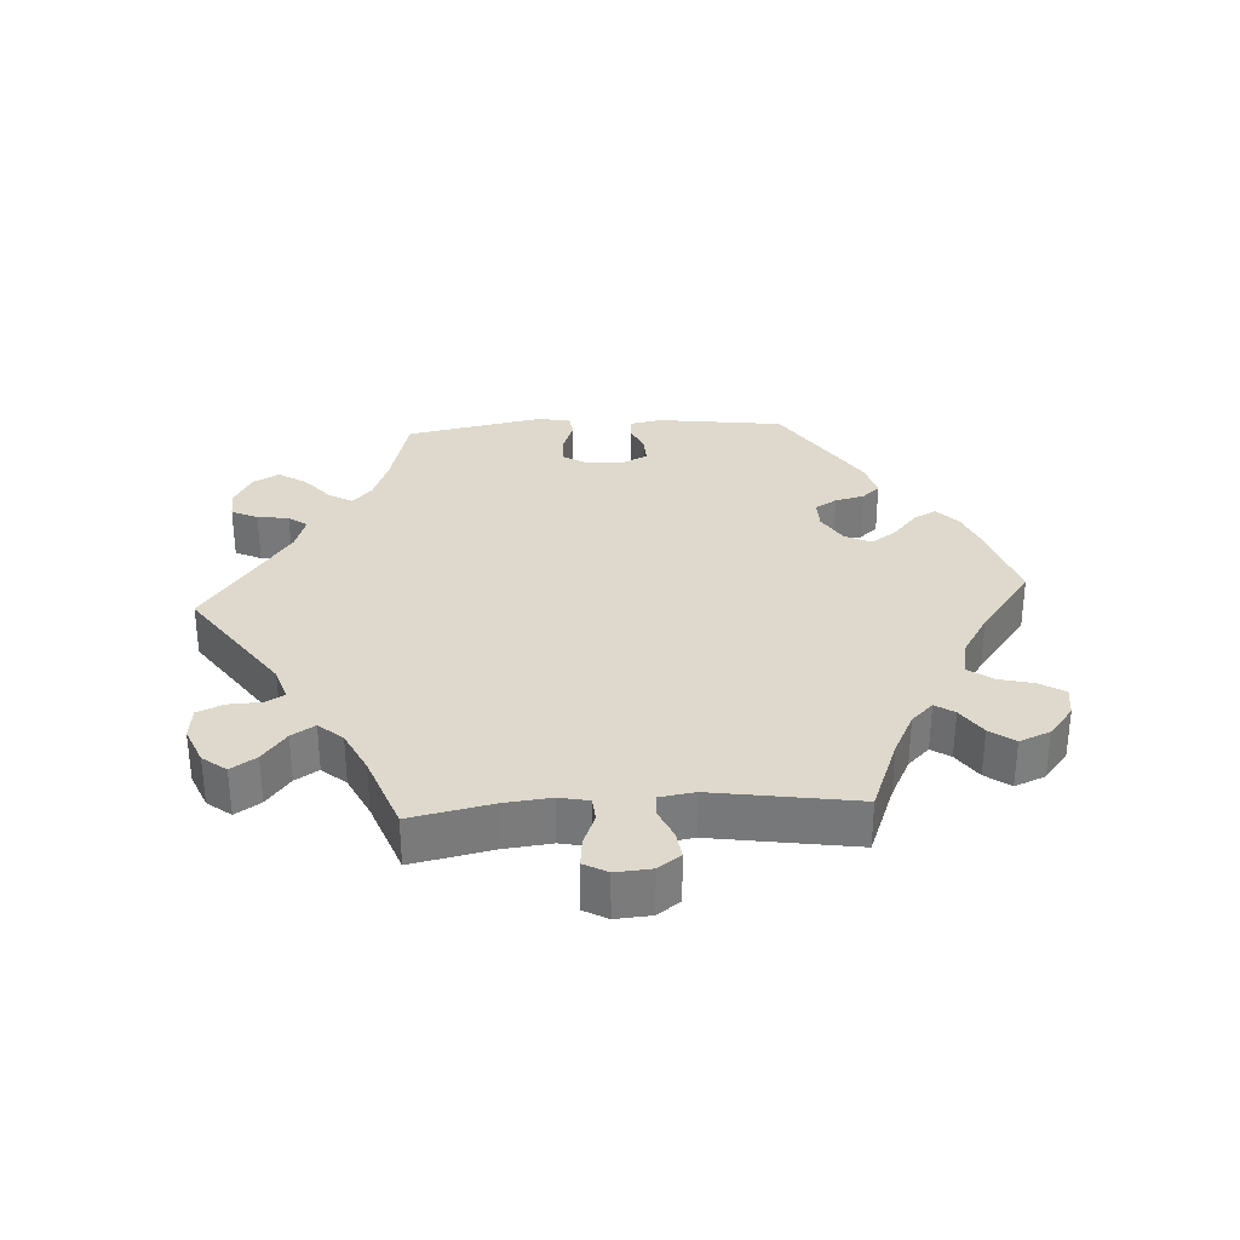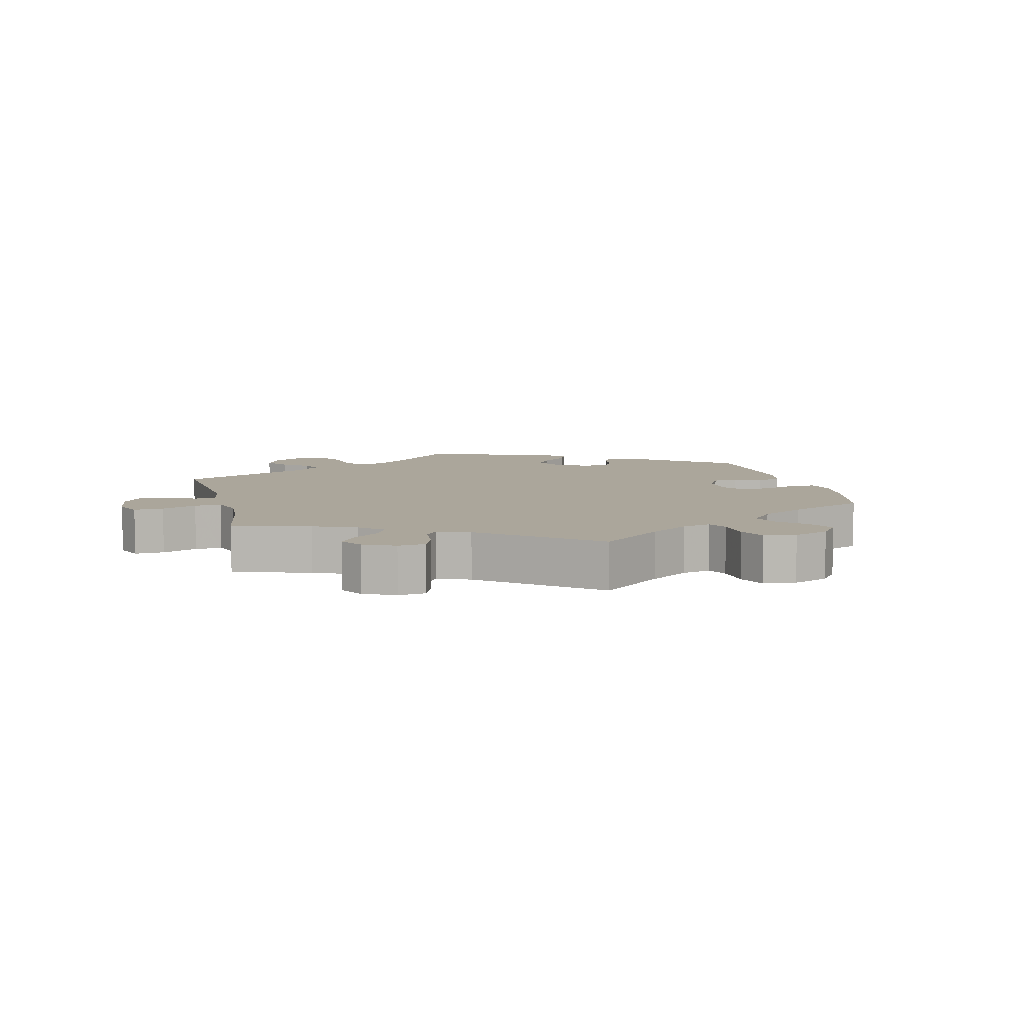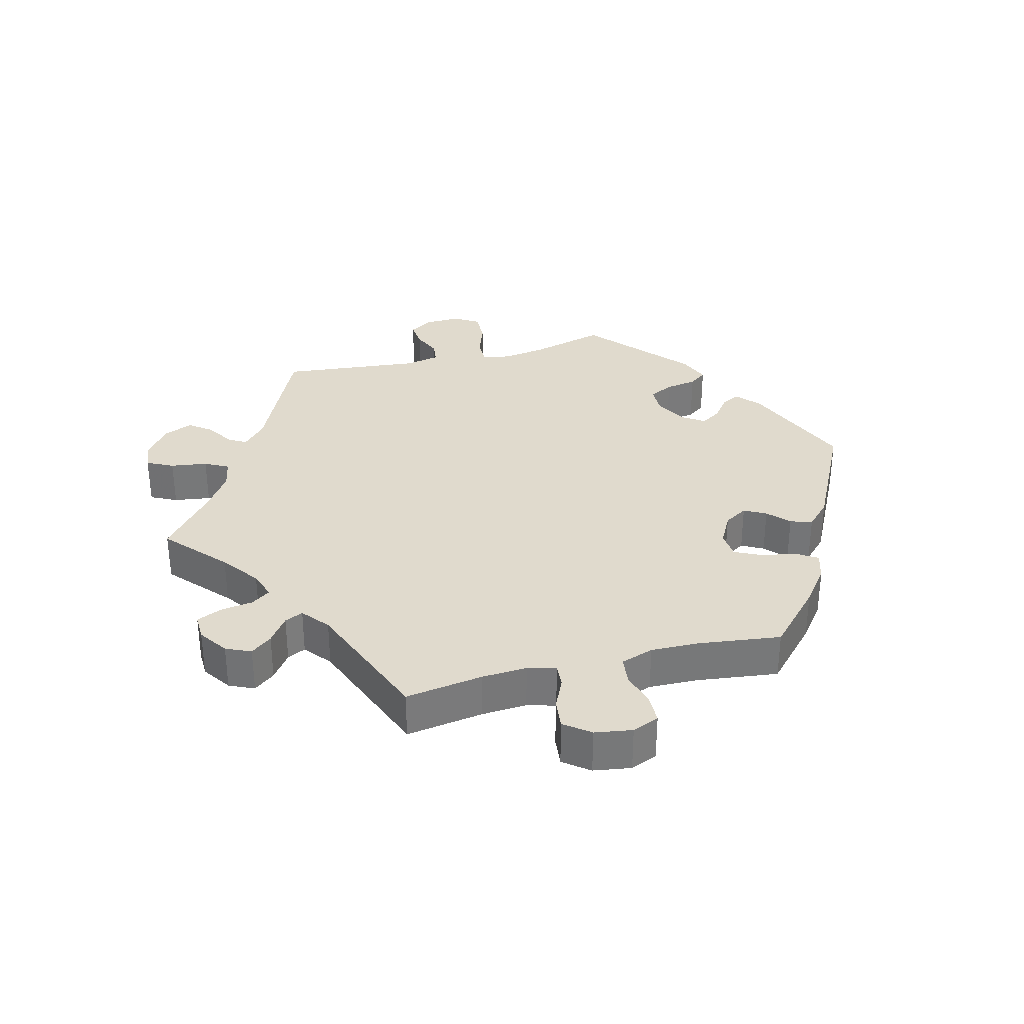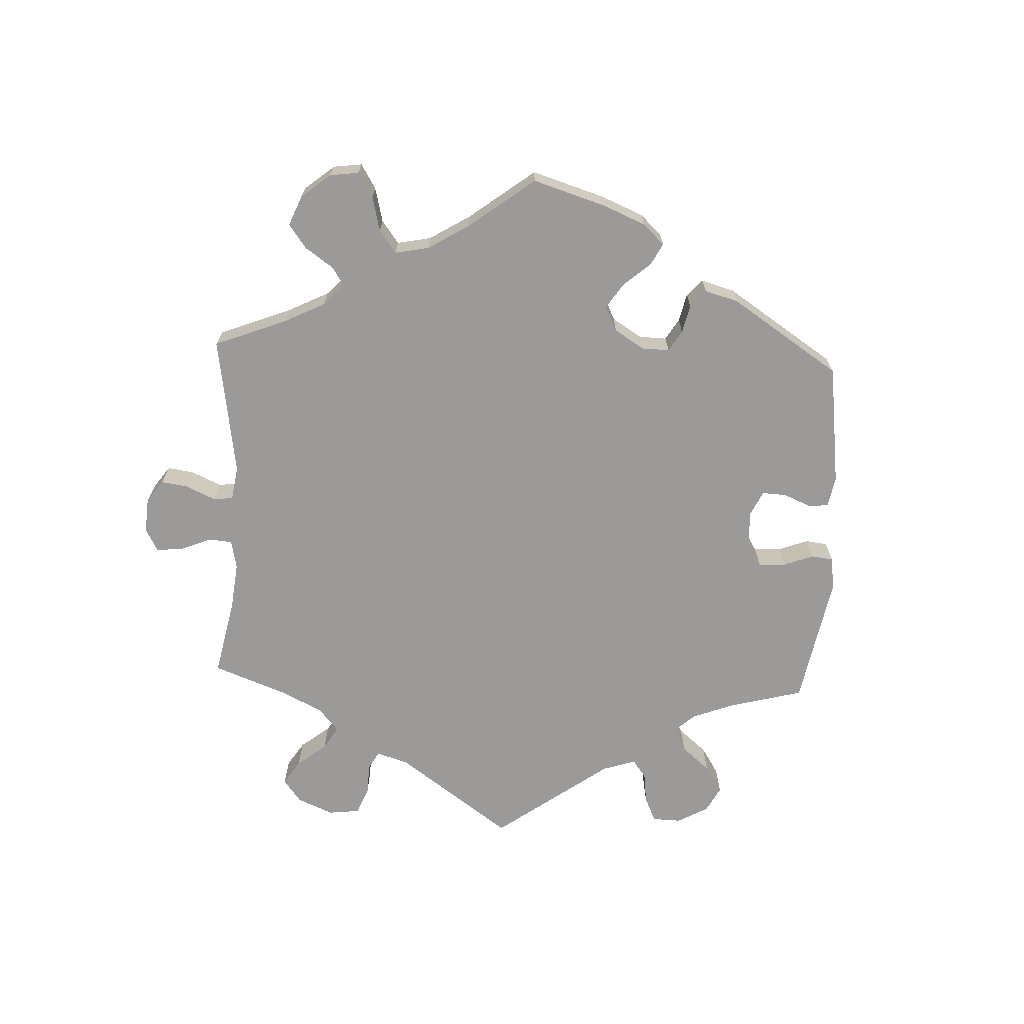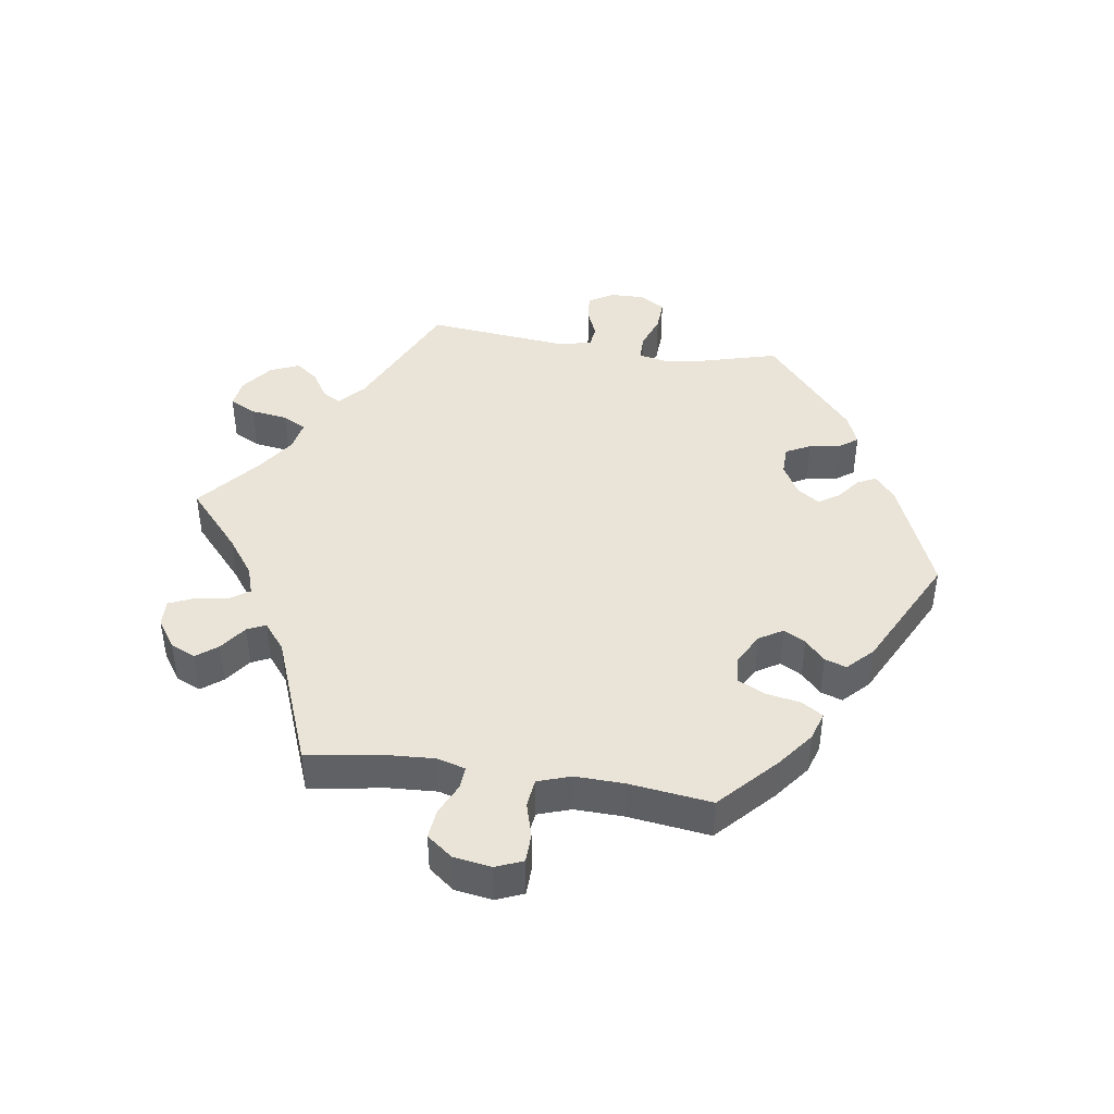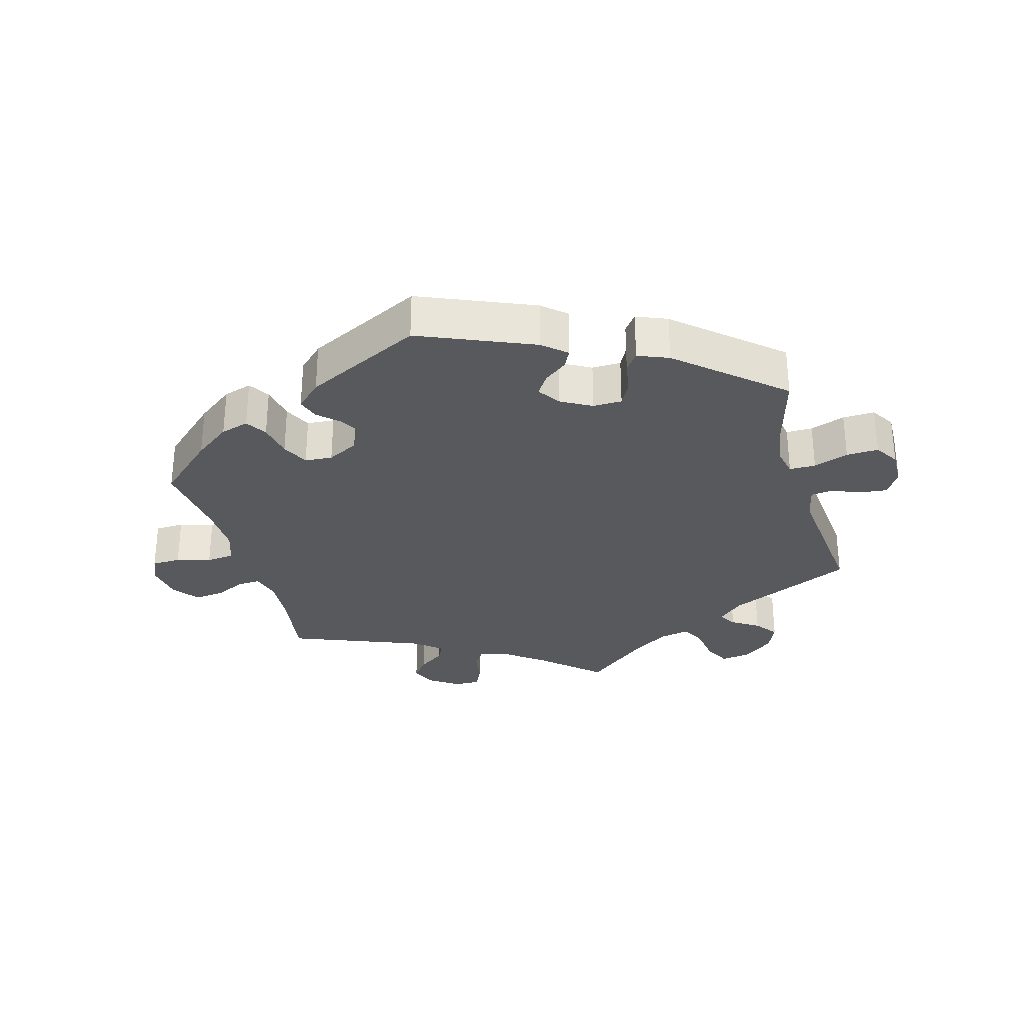
<metadata>
{"format":"obj","ext":"obj","renderer":"f3d","projection":"perspective","resolution":1024,"background":"white","views":[{"elev":32.0,"azim":-153.5,"up":"+Y"},{"elev":8.0,"azim":-134.3,"up":"+Y"},{"elev":33.0,"azim":-104.5,"up":"+Y"},{"elev":-69.4,"azim":-62.7,"up":"+Y"},{"elev":43.1,"azim":-81.4,"up":"+Y"},{"elev":-30.2,"azim":15.5,"up":"+Y"}]}
</metadata>
<code>
v -0.091 0.07 -0.497
v -0.148 0.07 -0.455
v -0.191 0.07 -0.441
v -0.211 0.07 -0.47
v -0.218 0.07 -0.519
v -0.235 0.07 -0.558
v -0.275 0.07 -0.557
v -0.319 0.07 -0.527
v -0.336 0.07 -0.489
v -0.311 0.07 -0.457
v -0.271 0.07 -0.428
v -0.258 0.07 -0.4
v -0.299 0.07 -0.367
v -0.5 0.07 -0.289
v -0.482 0.07 -0.171
v -0.478 0.07 -0.102
v -0.49 0.07 -0.059
v -0.524 0.07 -0.061
v -0.571 0.07 -0.083
v -0.616 0.07 -0.088
v -0.646 0.07 -0.049
v -0.655 0.07 0.008
v -0.638 0.07 0.049
v -0.594 0.07 0.05
v -0.542 0.07 0.035
v -0.499 0.07 0.04
v -0.482 0.07 0.09
v -0.484 0.07 0.164
v -0.5 0.07 0.289
v -0.414 0.07 0.369
v -0.359 0.07 0.411
v -0.316 0.07 0.424
v -0.296 0.07 0.392
v -0.286 0.07 0.339
v -0.266 0.07 0.298
v -0.224 0.07 0.295
v -0.177 0.07 0.32
v -0.155 0.07 0.356
v -0.173 0.07 0.389
v -0.205 0.07 0.419
v -0.216 0.07 0.452
v -0.178 0.07 0.489
v -0.001 0.07 0.578
v 0.172 0.07 0.506
v 0.208 0.07 0.475
v 0.194 0.07 0.447
v 0.159 0.07 0.42
v 0.139 0.07 0.389
v 0.162 0.07 0.355
v 0.209 0.07 0.329
v 0.253 0.07 0.33
v 0.272 0.07 0.367
v 0.28 0.07 0.415
v 0.3 0.07 0.442
v 0.347 0.07 0.423
v 0.501 0.07 0.29
v 0.47 0.07 0.177
v 0.459 0.07 0.11
v 0.468 0.07 0.067
v 0.508 0.07 0.067
v 0.561 0.07 0.086
v 0.61 0.07 0.088
v 0.633 0.07 0.051
v 0.632 0.07 -0.003
v 0.609 0.07 -0.04
v 0.567 0.07 -0.036
v 0.524 0.07 -0.018
v 0.49 0.07 -0.022
v 0.479 0.07 -0.074
v 0.501 0.07 -0.289
v 0.309 0.07 -0.377
v 0.271 0.07 -0.412
v 0.287 0.07 -0.439
v 0.328 0.07 -0.465
v 0.354 0.07 -0.499
v 0.335 0.07 -0.543
v 0.288 0.07 -0.579
v 0.244 0.07 -0.585
v 0.224 0.07 -0.545
v 0.216 0.07 -0.489
v 0.197 0.07 -0.453
v 0.151 0.07 -0.462
v 0.093 0.07 -0.501
v 0 0.07 -0.578
v -0.091 0 -0.497
v -0.148 0 -0.455
v -0.191 0 -0.441
v -0.211 0 -0.47
v -0.218 0 -0.519
v -0.235 0 -0.558
v -0.275 0 -0.557
v -0.319 0 -0.527
v -0.336 0 -0.489
v -0.311 0 -0.457
v -0.271 0 -0.428
v -0.258 0 -0.4
v -0.299 0 -0.367
v -0.5 0 -0.289
v -0.482 0 -0.171
v -0.478 0 -0.102
v -0.49 0 -0.059
v -0.524 0 -0.061
v -0.571 0 -0.083
v -0.616 0 -0.088
v -0.646 0 -0.049
v -0.655 0 0.008
v -0.638 0 0.049
v -0.594 0 0.05
v -0.542 0 0.035
v -0.499 0 0.04
v -0.482 0 0.09
v -0.484 0 0.164
v -0.5 0 0.289
v -0.414 0 0.369
v -0.359 0 0.411
v -0.316 0 0.424
v -0.296 0 0.392
v -0.286 0 0.339
v -0.266 0 0.298
v -0.224 0 0.295
v -0.177 0 0.32
v -0.155 0 0.356
v -0.173 0 0.389
v -0.205 0 0.419
v -0.216 0 0.452
v -0.178 0 0.489
v -0.001 0 0.578
v 0.172 0 0.506
v 0.208 0 0.475
v 0.194 0 0.447
v 0.159 0 0.42
v 0.139 0 0.389
v 0.162 0 0.355
v 0.209 0 0.329
v 0.253 0 0.33
v 0.272 0 0.367
v 0.28 0 0.415
v 0.3 0 0.442
v 0.347 0 0.423
v 0.501 0 0.29
v 0.47 0 0.177
v 0.459 0 0.11
v 0.468 0 0.067
v 0.508 0 0.067
v 0.561 0 0.086
v 0.61 0 0.088
v 0.633 0 0.051
v 0.632 0 -0.003
v 0.609 0 -0.04
v 0.567 0 -0.036
v 0.524 0 -0.018
v 0.49 0 -0.022
v 0.479 0 -0.074
v 0.501 0 -0.289
v 0.309 0 -0.377
v 0.271 0 -0.412
v 0.287 0 -0.439
v 0.328 0 -0.465
v 0.354 0 -0.499
v 0.335 0 -0.543
v 0.288 0 -0.579
v 0.244 0 -0.585
v 0.224 0 -0.545
v 0.216 0 -0.489
v 0.197 0 -0.453
v 0.151 0 -0.462
v 0.093 0 -0.501
v 0 0 -0.578
f 83 84 1
f 82 83 1 2
f 81 82 2 3
f 77 78 79 80
f 77 80 81
f 76 77 81
f 73 74 75 76
f 72 73 76 81
f 71 72 81 3
f 69 70 71 3
f 64 65 66 67
f 64 67 68
f 63 64 68
f 60 61 62 63
f 59 60 63 68
f 54 55 56 57
f 52 53 54 57
f 51 52 57 58
f 50 51 58 59
f 44 45 46 47
f 44 47 48
f 43 44 48
f 42 43 48 49
f 39 40 41 42
f 38 39 42 49
f 31 32 33 34
f 31 34 35
f 28 29 30 31
f 27 28 31 35
f 26 27 35 36
f 22 23 24 25
f 22 25 26
f 21 22 26
f 18 19 20 21
f 17 18 21 26
f 16 17 26 36
f 13 14 15
f 12 13 15 16
f 8 9 10 11
f 6 7 8 11
f 4 5 6 11
f 3 4 11 12
f 37 38 49 50
f 50 59 68 69
f 36 37 50 69
f 16 36 69
f 3 12 16 69
f 85 168 167
f 86 85 167 166
f 87 86 166 165
f 164 163 162 161
f 165 164 161
f 165 161 160
f 160 159 158 157
f 165 160 157 156
f 87 165 156 155
f 87 155 154 153
f 151 150 149 148
f 152 151 148
f 152 148 147
f 147 146 145 144
f 152 147 144 143
f 141 140 139 138
f 141 138 137 136
f 142 141 136 135
f 143 142 135 134
f 131 130 129 128
f 132 131 128
f 132 128 127
f 133 132 127 126
f 126 125 124 123
f 133 126 123 122
f 118 117 116 115
f 119 118 115
f 115 114 113 112
f 119 115 112 111
f 120 119 111 110
f 109 108 107 106
f 110 109 106
f 110 106 105
f 105 104 103 102
f 110 105 102 101
f 120 110 101 100
f 99 98 97
f 100 99 97 96
f 95 94 93 92
f 95 92 91 90
f 95 90 89 88
f 96 95 88 87
f 134 133 122 121
f 153 152 143 134
f 153 134 121 120
f 153 120 100
f 153 100 96 87
f 1 85 86 2
f 2 86 87 3
f 3 87 88 4
f 4 88 89 5
f 5 89 90 6
f 6 90 91 7
f 7 91 92 8
f 8 92 93 9
f 9 93 94 10
f 10 94 95 11
f 11 95 96 12
f 12 96 97 13
f 13 97 98 14
f 14 98 99 15
f 15 99 100 16
f 16 100 101 17
f 17 101 102 18
f 18 102 103 19
f 19 103 104 20
f 20 104 105 21
f 21 105 106 22
f 22 106 107 23
f 23 107 108 24
f 24 108 109 25
f 25 109 110 26
f 26 110 111 27
f 27 111 112 28
f 28 112 113 29
f 29 113 114 30
f 30 114 115 31
f 31 115 116 32
f 32 116 117 33
f 33 117 118 34
f 34 118 119 35
f 35 119 120 36
f 36 120 121 37
f 37 121 122 38
f 38 122 123 39
f 39 123 124 40
f 40 124 125 41
f 41 125 126 42
f 42 126 127 43
f 43 127 128 44
f 44 128 129 45
f 45 129 130 46
f 46 130 131 47
f 47 131 132 48
f 48 132 133 49
f 49 133 134 50
f 50 134 135 51
f 51 135 136 52
f 52 136 137 53
f 53 137 138 54
f 54 138 139 55
f 55 139 140 56
f 56 140 141 57
f 57 141 142 58
f 58 142 143 59
f 59 143 144 60
f 60 144 145 61
f 61 145 146 62
f 62 146 147 63
f 63 147 148 64
f 64 148 149 65
f 65 149 150 66
f 66 150 151 67
f 67 151 152 68
f 68 152 153 69
f 69 153 154 70
f 70 154 155 71
f 71 155 156 72
f 72 156 157 73
f 73 157 158 74
f 74 158 159 75
f 75 159 160 76
f 76 160 161 77
f 77 161 162 78
f 78 162 163 79
f 79 163 164 80
f 80 164 165 81
f 81 165 166 82
f 82 166 167 83
f 83 167 168 84
f 84 168 85 1

</code>
